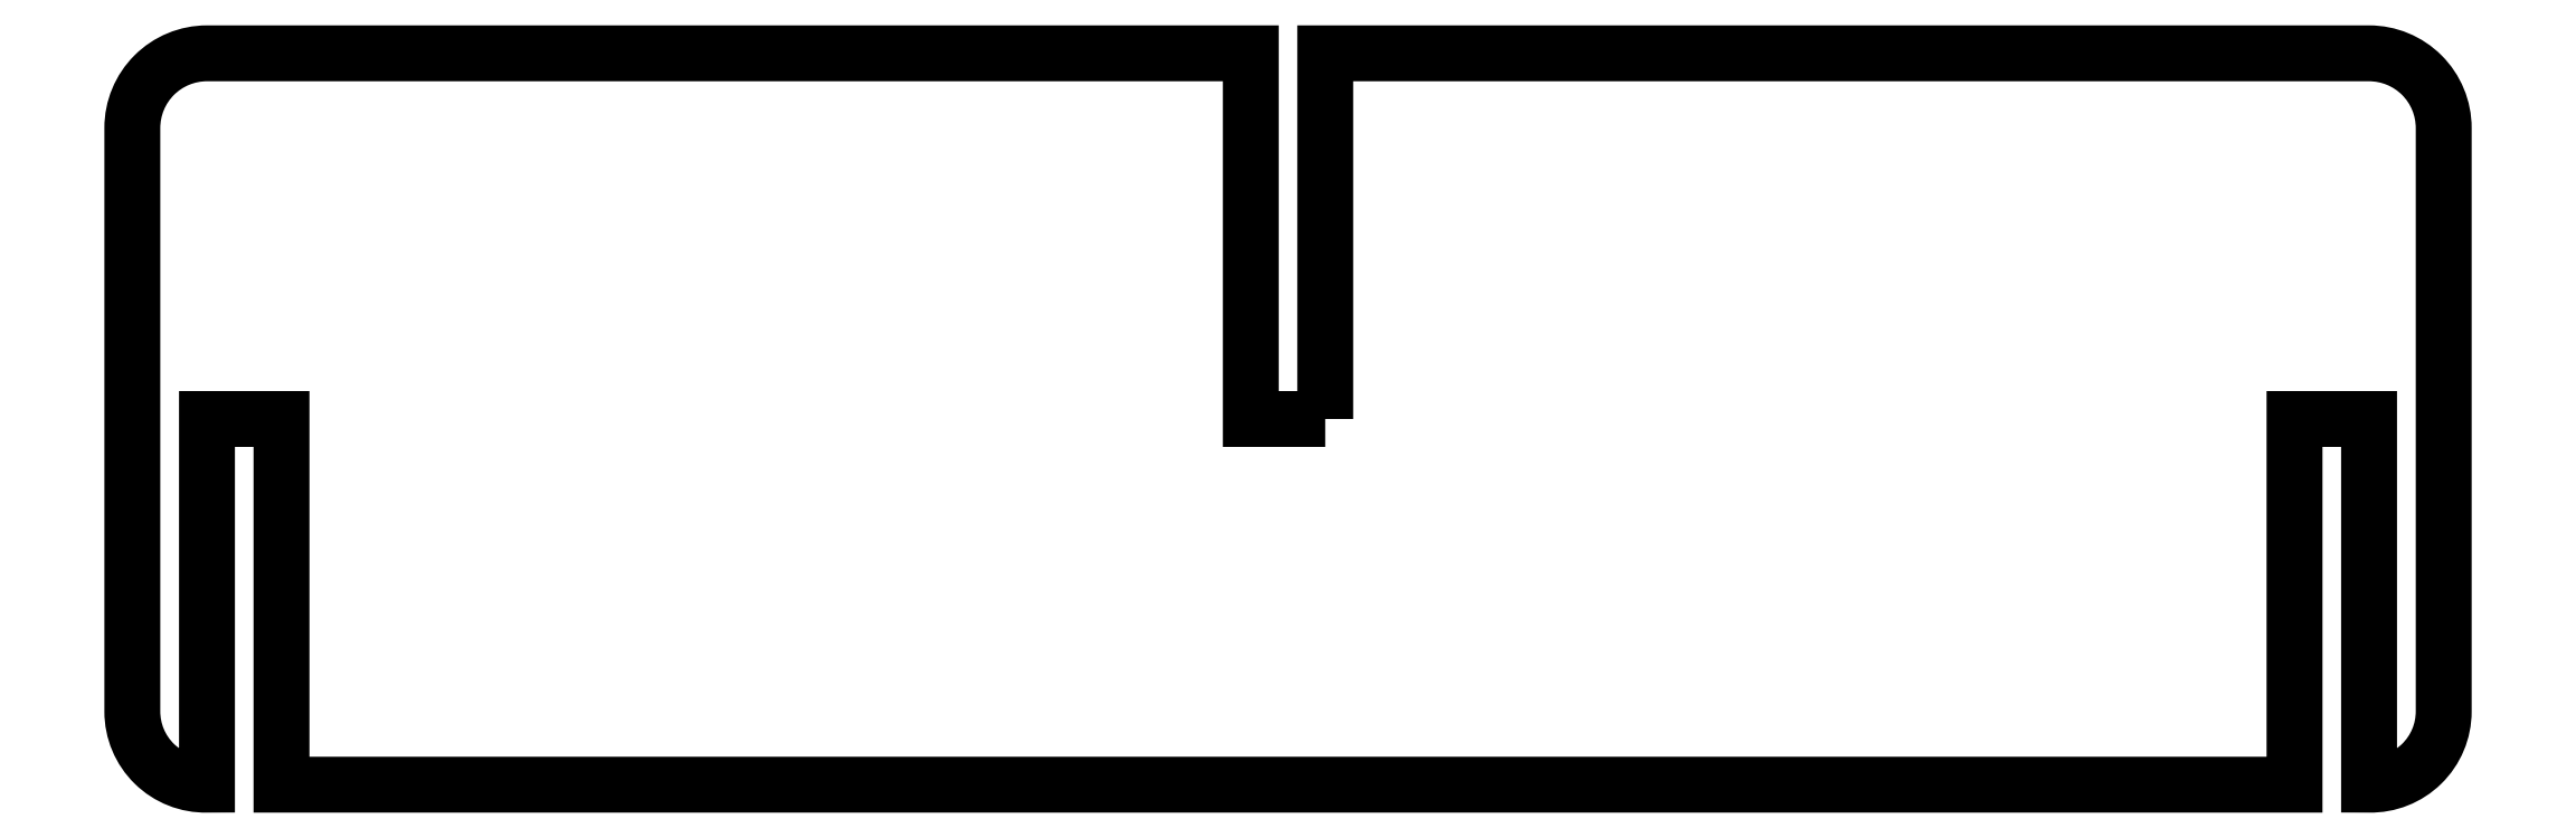
<metadata>
{"format":"dxf","ext":"dxf","renderer":"ezdxf+matplotlib","layout":"modelspace","background":"white","min_lineweight":24,"dpi":150}
</metadata>
<code>
0
SECTION
2
ENTITIES
0
LWPOLYLINE
8
0
90
18
70
1
43
0
10
1.527
20
-78.18
10
-1.527
20
-78.18
10
-1.527
20
-63.18
10
-44.32
20
-63.18
42
0.4142
10
-47.38
20
-66.24
10
-47.38
20
-90.18
42
0.4201
10
-44.31
20
-93.18
10
-44.32
20
-78.18
10
-41.26
20
-78.18
10
-41.26
20
-93.18
10
41.26
20
-93.18
10
41.26
20
-78.18
10
44.32
20
-78.18
10
44.31
20
-93.18
42
0.4201
10
47.38
20
-90.18
10
47.38
20
-66.24
42
0.4142
10
44.32
20
-63.18
10
1.527
20
-63.18
0
ENDSEC
0
EOF

</code>
